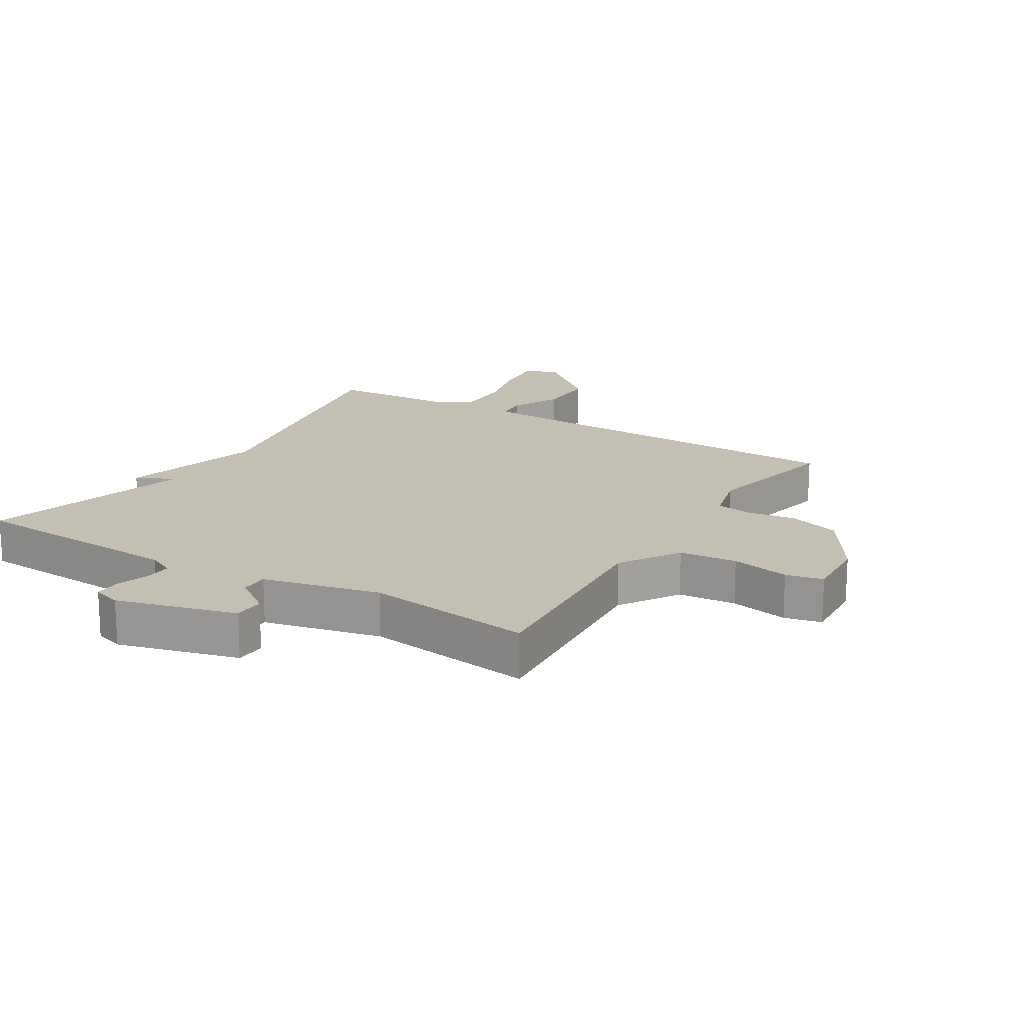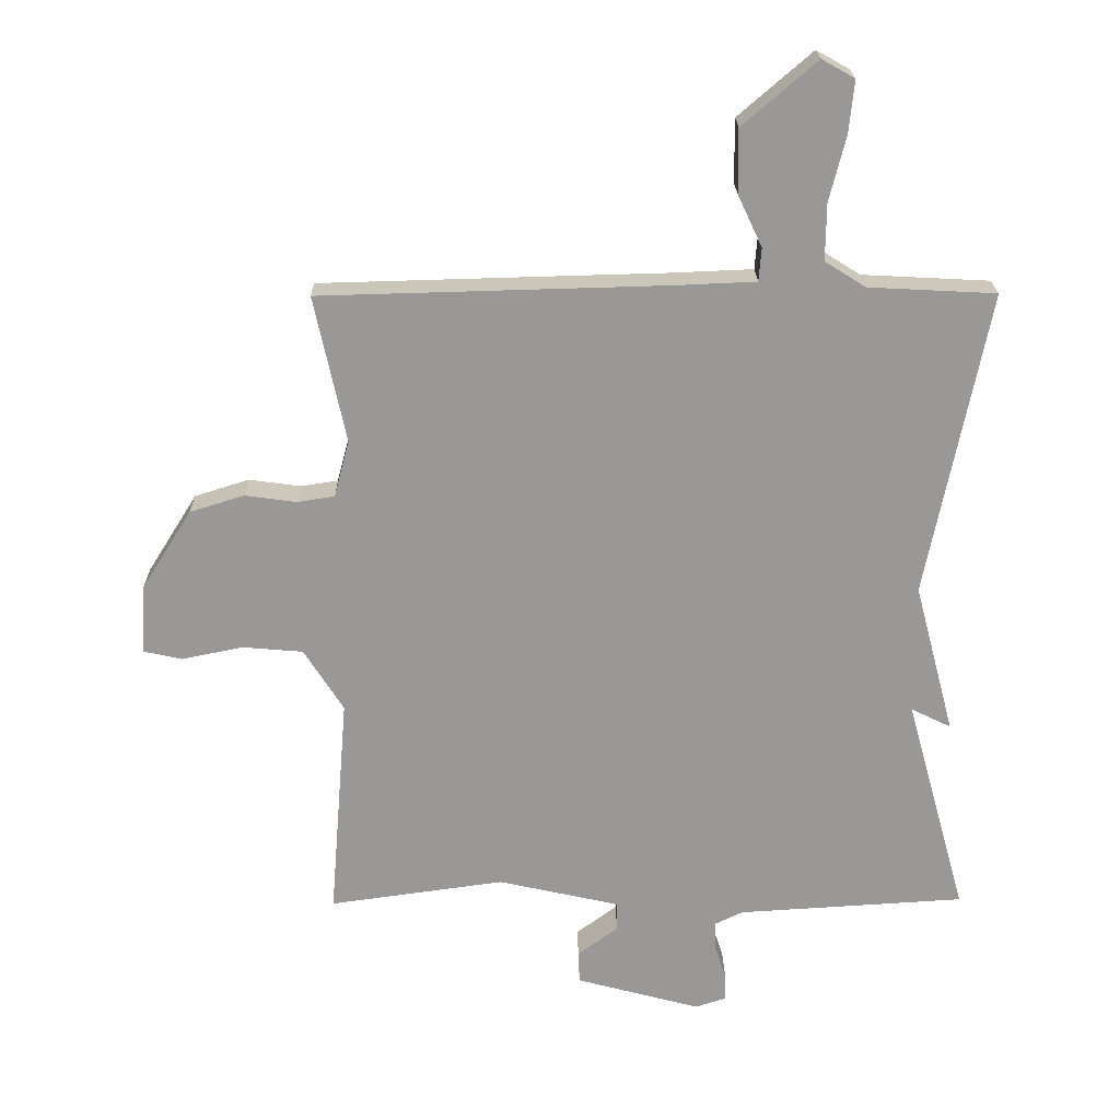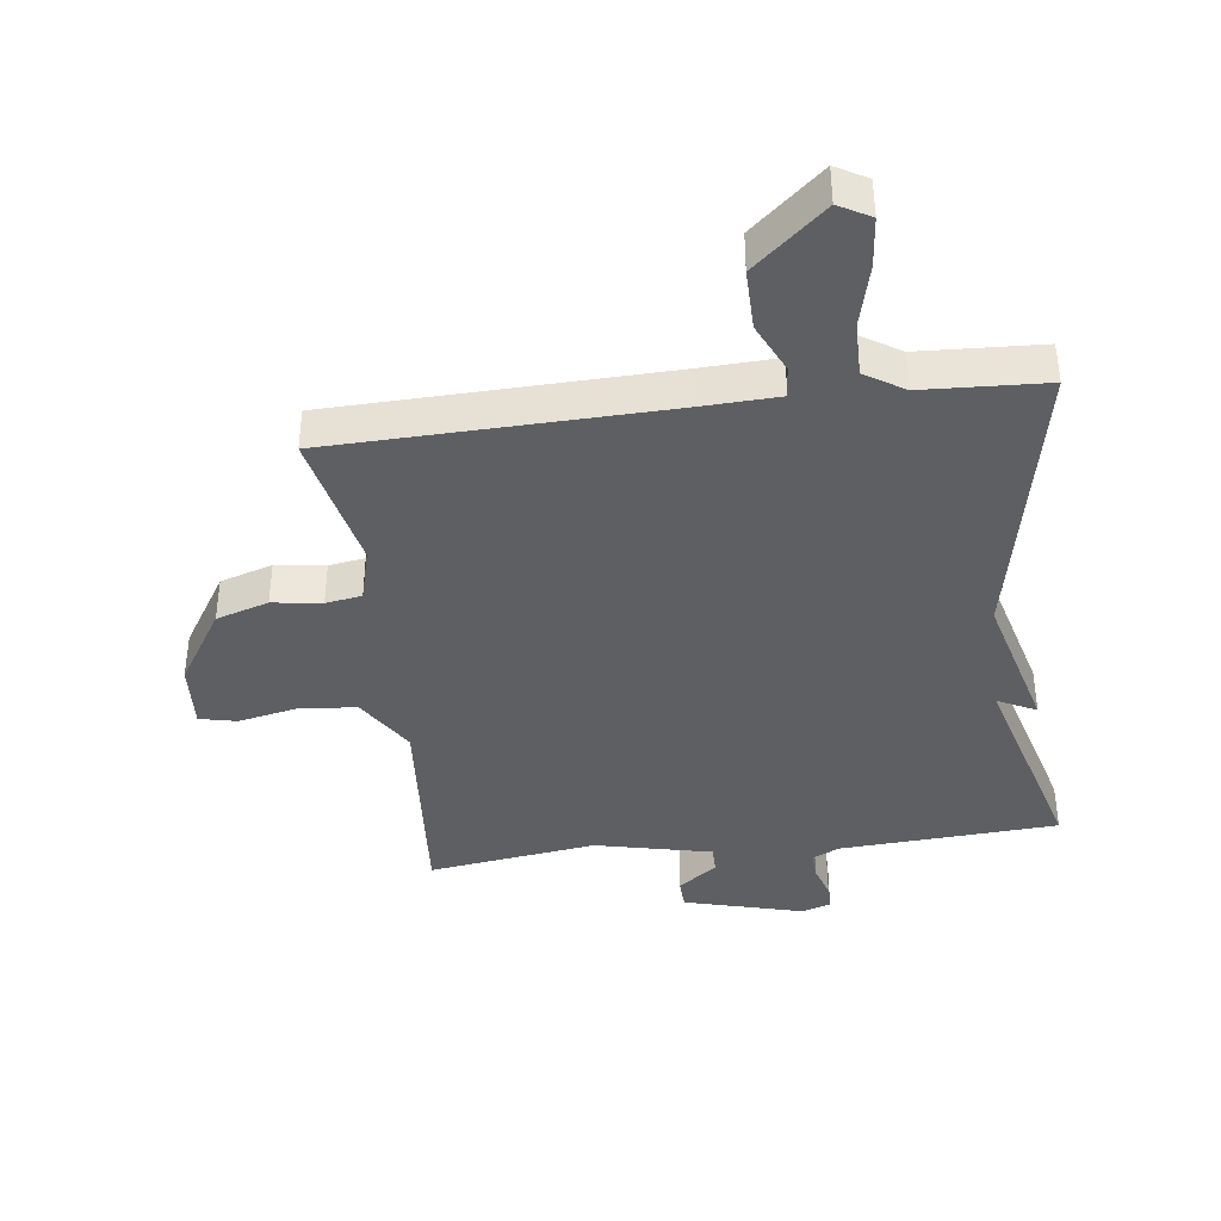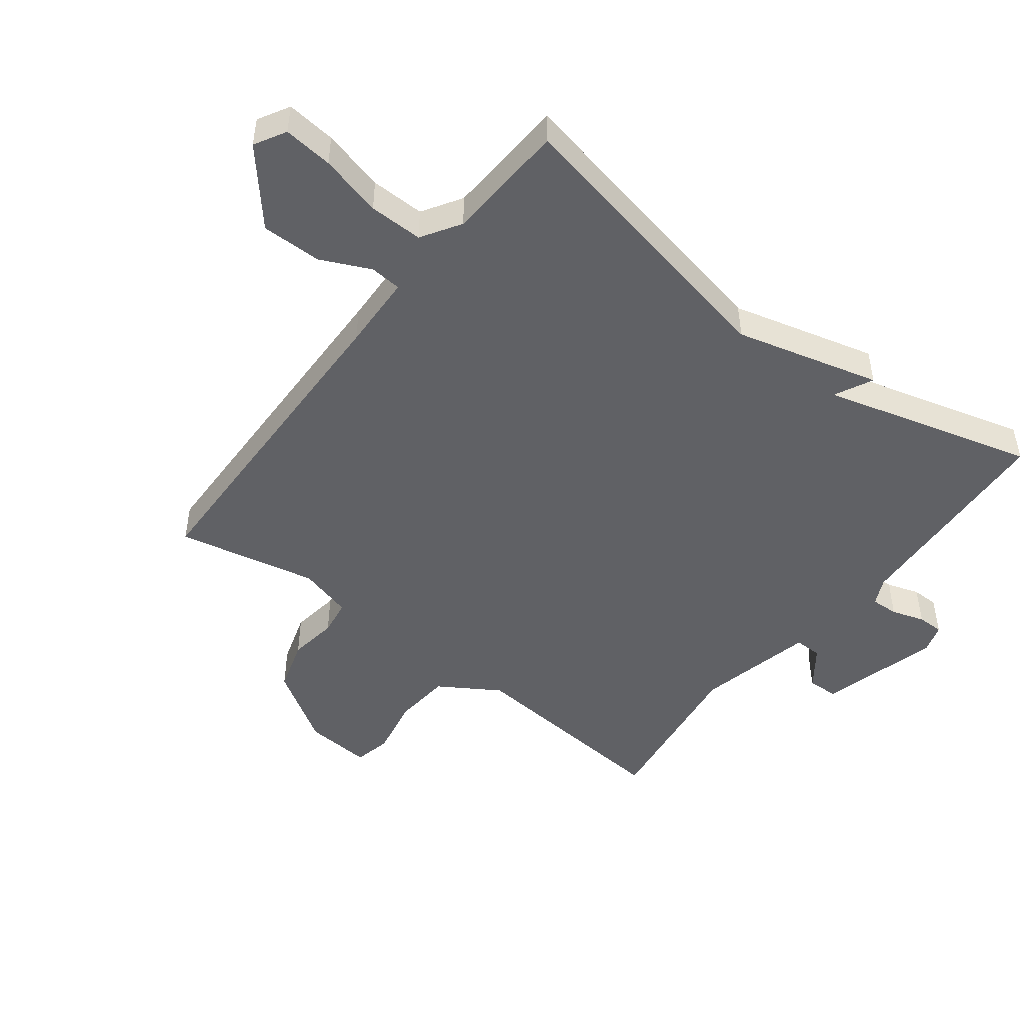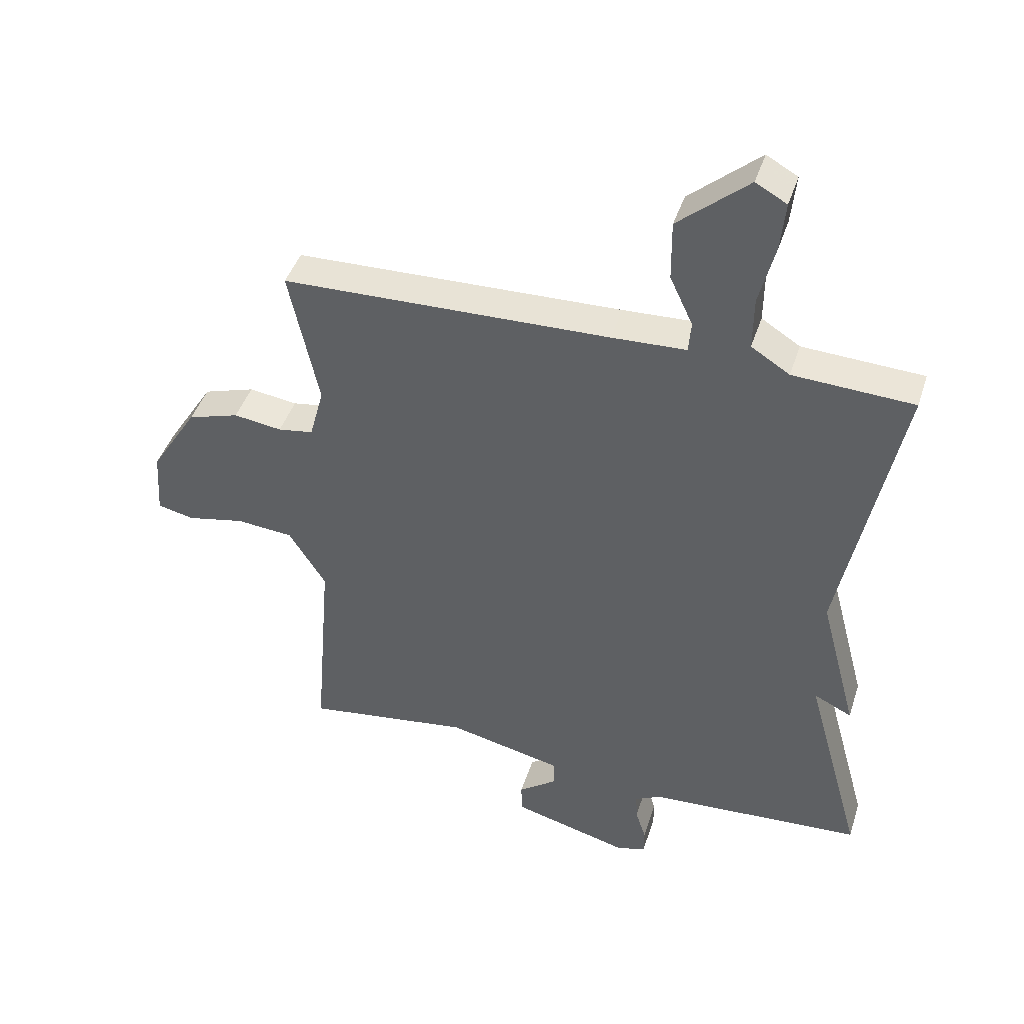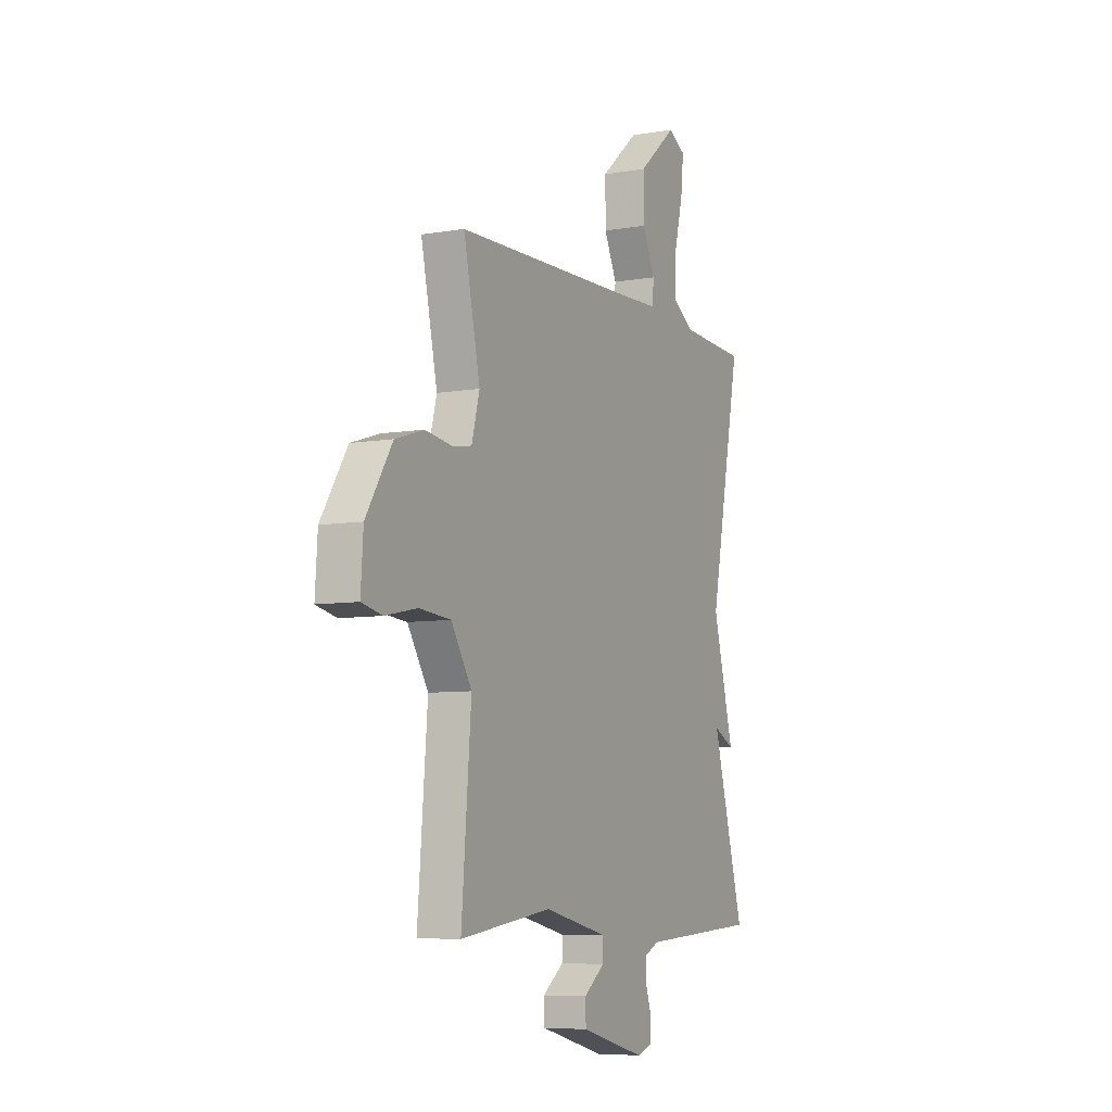
<metadata>
{"format":"obj","ext":"obj","renderer":"f3d","projection":"perspective","resolution":1024,"background":"white","views":[{"elev":17.7,"azim":-148.6,"up":"+Y"},{"elev":21.5,"azim":-0.8,"up":"+Z"},{"elev":-39.5,"azim":7.2,"up":"+Y"},{"elev":-48.3,"azim":52.3,"up":"+Y"},{"elev":43.3,"azim":17.4,"up":"+Z"},{"elev":-7.1,"azim":-63.4,"up":"+Z"}]}
</metadata>
<code>
v -0.5 0.07 -0.5
v -0.472 0.07 -0.157
v -0.532 0.07 -0.062
v -0.624 0.07 -0.054
v -0.717 0.07 -0.073
v -0.776 0.07 -0.06
v -0.769 0.07 0.046
v -0.693 0.07 0.167
v -0.61 0.07 0.193
v -0.532 0.07 0.182
v -0.475 0.07 0.191
v -0.452 0.07 0.277
v -0.5 0.07 0.5
v 0.029 0.07 0.514
v 0.149 0.07 0.519
v 0.153 0.07 0.569
v 0.116 0.07 0.648
v 0.115 0.07 0.744
v 0.228 0.07 0.841
v 0.278 0.07 0.813
v 0.27 0.07 0.734
v 0.245 0.07 0.635
v 0.244 0.07 0.549
v 0.306 0.07 0.51
v 0.5 0.07 0.5
v 0.407 0.07 0.035
v 0.468 0.07 -0.195
v 0.407 0.07 -0.165
v 0.5 0.07 -0.5
v 0.153 0.07 -0.521
v 0.11 0.07 -0.542
v 0.112 0.07 -0.586
v 0.129 0.07 -0.638
v 0.129 0.07 -0.68
v 0.083 0.07 -0.695
v -0.107 0.07 -0.644
v -0.109 0.07 -0.595
v -0.047 0.07 -0.549
v -0.047 0.07 -0.505
v -0.233 0.07 -0.463
v -0.5 0 -0.5
v -0.472 0 -0.157
v -0.532 0 -0.062
v -0.624 0 -0.054
v -0.717 0 -0.073
v -0.776 0 -0.06
v -0.769 0 0.046
v -0.693 0 0.167
v -0.61 0 0.193
v -0.532 0 0.182
v -0.475 0 0.191
v -0.452 0 0.277
v -0.5 0 0.5
v 0.029 0 0.514
v 0.149 0 0.519
v 0.153 0 0.569
v 0.116 0 0.648
v 0.115 0 0.744
v 0.228 0 0.841
v 0.278 0 0.813
v 0.27 0 0.734
v 0.245 0 0.635
v 0.244 0 0.549
v 0.306 0 0.51
v 0.5 0 0.5
v 0.407 0 0.035
v 0.468 0 -0.195
v 0.407 0 -0.165
v 0.5 0 -0.5
v 0.153 0 -0.521
v 0.11 0 -0.542
v 0.112 0 -0.586
v 0.129 0 -0.638
v 0.129 0 -0.68
v 0.083 0 -0.695
v -0.107 0 -0.644
v -0.109 0 -0.595
v -0.047 0 -0.549
v -0.047 0 -0.505
v -0.233 0 -0.463
f 36 37 38
f 35 36 38
f 34 35 38
f 33 34 38
f 32 33 38
f 31 32 38 39
f 30 31 39
f 30 39 40
f 29 30 40
f 28 29 40
f 26 27 28
f 24 25 26
f 40 1 2
f 28 40 2
f 26 28 2
f 24 26 2
f 23 24 2
f 20 21 22
f 19 20 22
f 18 19 22
f 17 18 22
f 16 17 22
f 15 16 22 23
f 12 13 14
f 11 12 14 15
f 8 9 10
f 7 8 10
f 6 7 10
f 5 6 10
f 4 5 10
f 3 4 10 11
f 11 15 23
f 3 11 23
f 2 3 23
f 78 77 76
f 78 76 75
f 78 75 74
f 78 74 73
f 78 73 72
f 79 78 72 71
f 79 71 70
f 80 79 70
f 80 70 69
f 80 69 68
f 68 67 66
f 66 65 64
f 42 41 80
f 42 80 68
f 42 68 66
f 42 66 64
f 42 64 63
f 62 61 60
f 62 60 59
f 62 59 58
f 62 58 57
f 62 57 56
f 63 62 56 55
f 54 53 52
f 55 54 52 51
f 50 49 48
f 50 48 47
f 50 47 46
f 50 46 45
f 50 45 44
f 51 50 44 43
f 63 55 51
f 63 51 43
f 63 43 42
f 1 41 42 2
f 2 42 43 3
f 3 43 44 4
f 4 44 45 5
f 5 45 46 6
f 6 46 47 7
f 7 47 48 8
f 8 48 49 9
f 9 49 50 10
f 10 50 51 11
f 11 51 52 12
f 12 52 53 13
f 13 53 54 14
f 14 54 55 15
f 15 55 56 16
f 16 56 57 17
f 17 57 58 18
f 18 58 59 19
f 19 59 60 20
f 20 60 61 21
f 21 61 62 22
f 22 62 63 23
f 23 63 64 24
f 24 64 65 25
f 25 65 66 26
f 26 66 67 27
f 27 67 68 28
f 28 68 69 29
f 29 69 70 30
f 30 70 71 31
f 31 71 72 32
f 32 72 73 33
f 33 73 74 34
f 34 74 75 35
f 35 75 76 36
f 36 76 77 37
f 37 77 78 38
f 38 78 79 39
f 39 79 80 40
f 40 80 41 1

</code>
